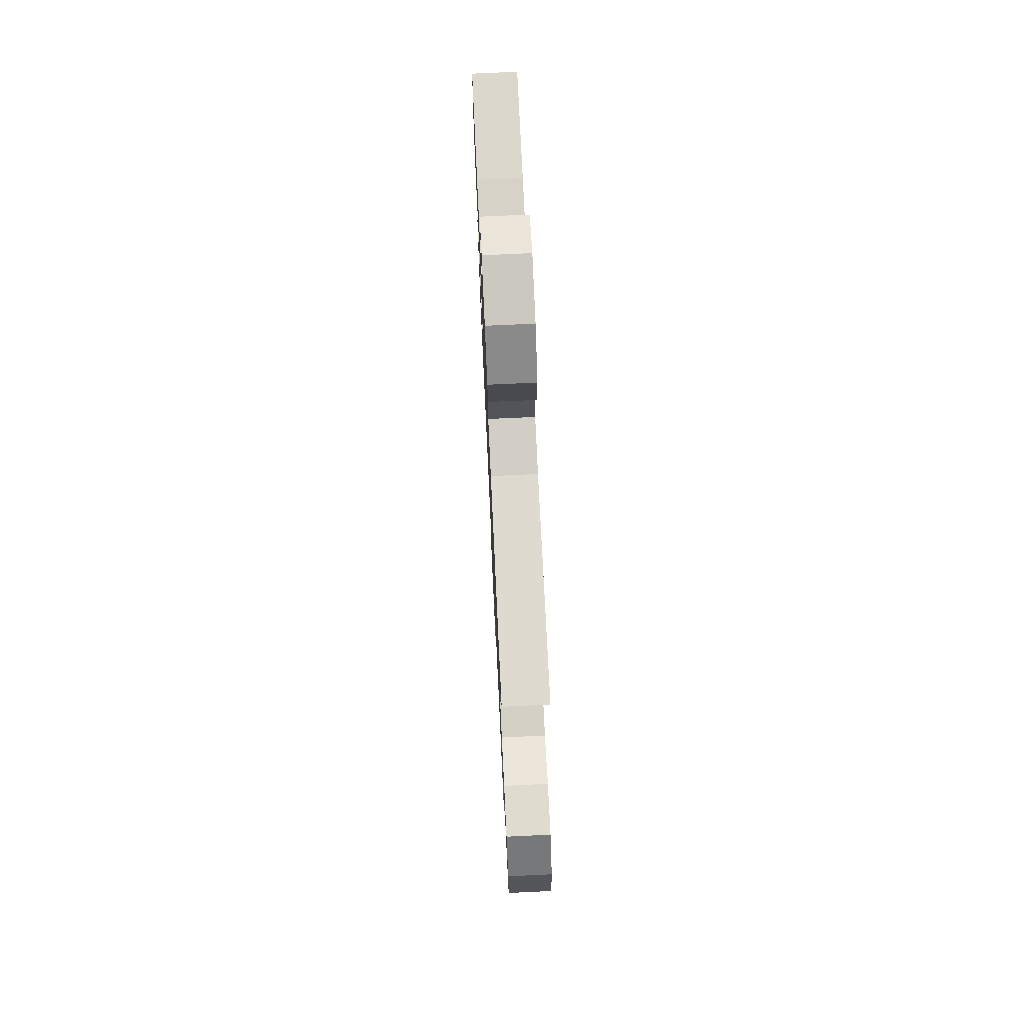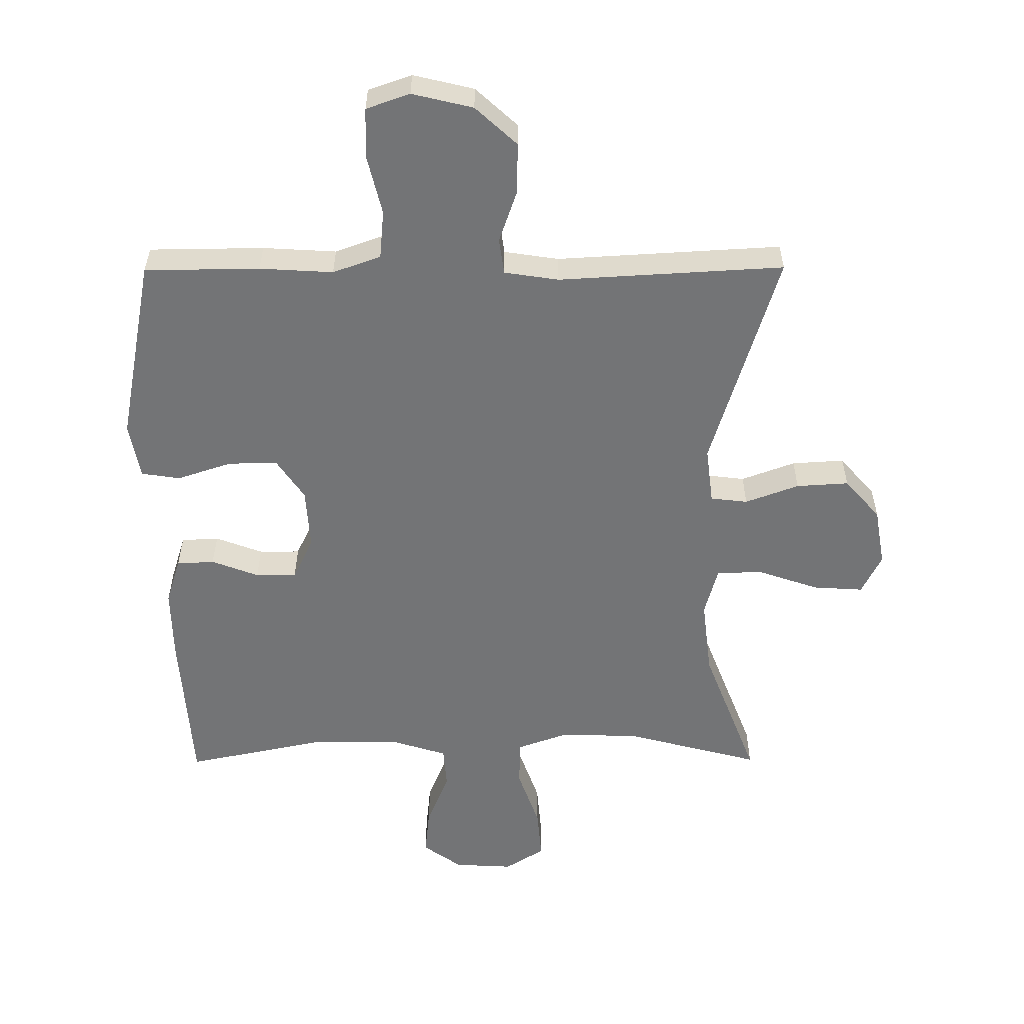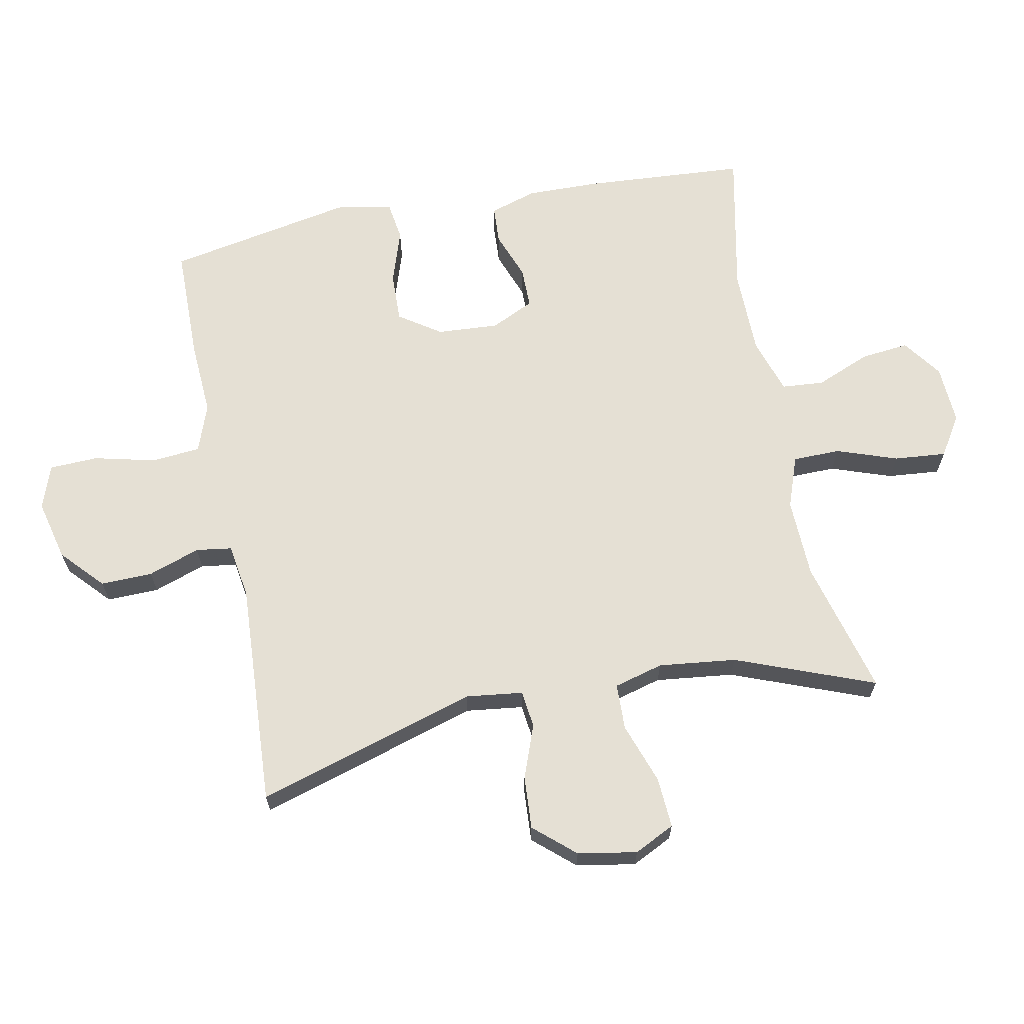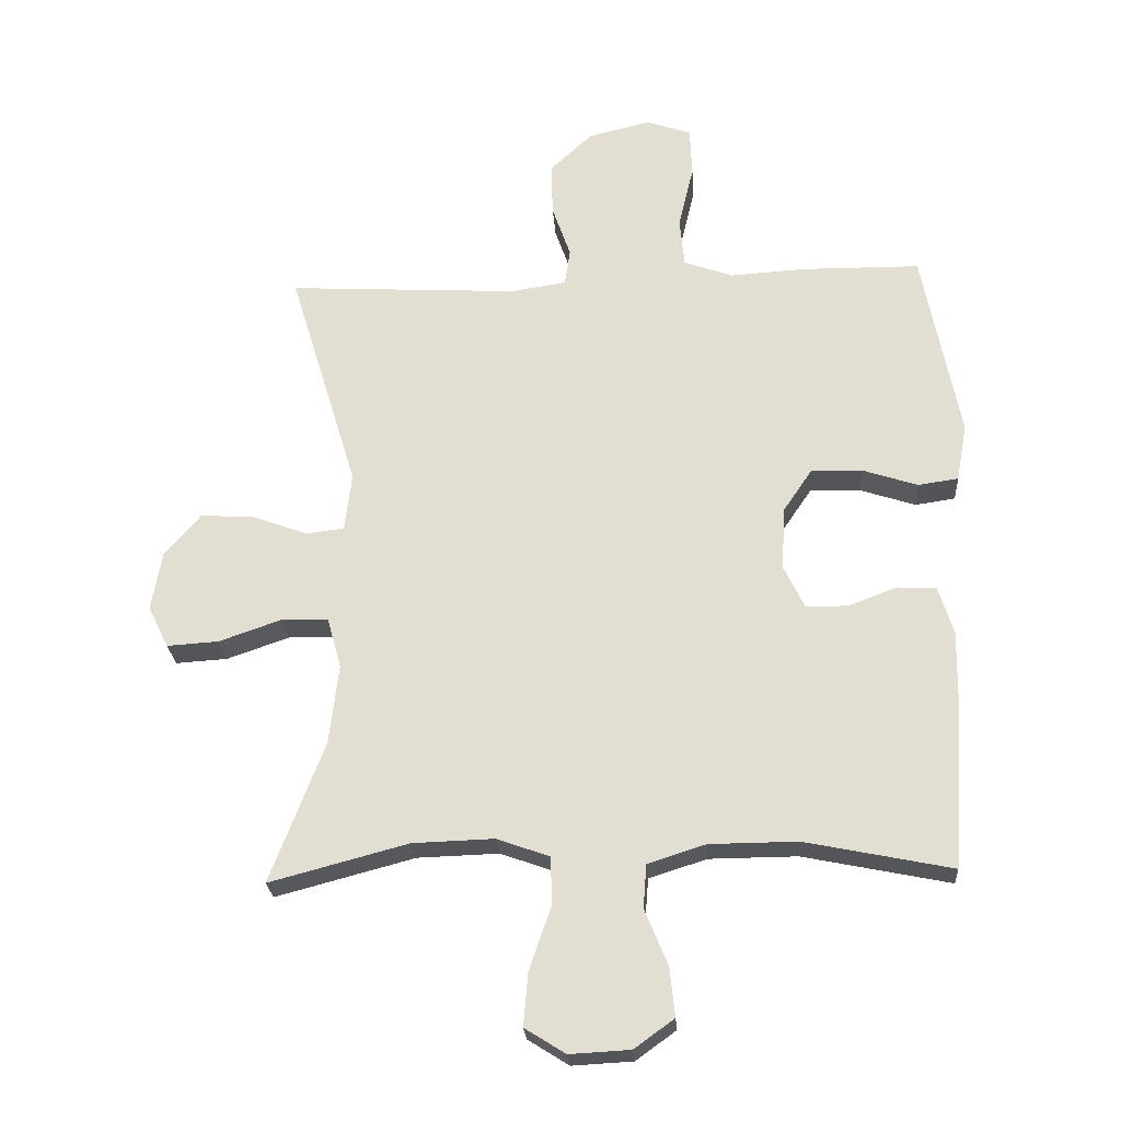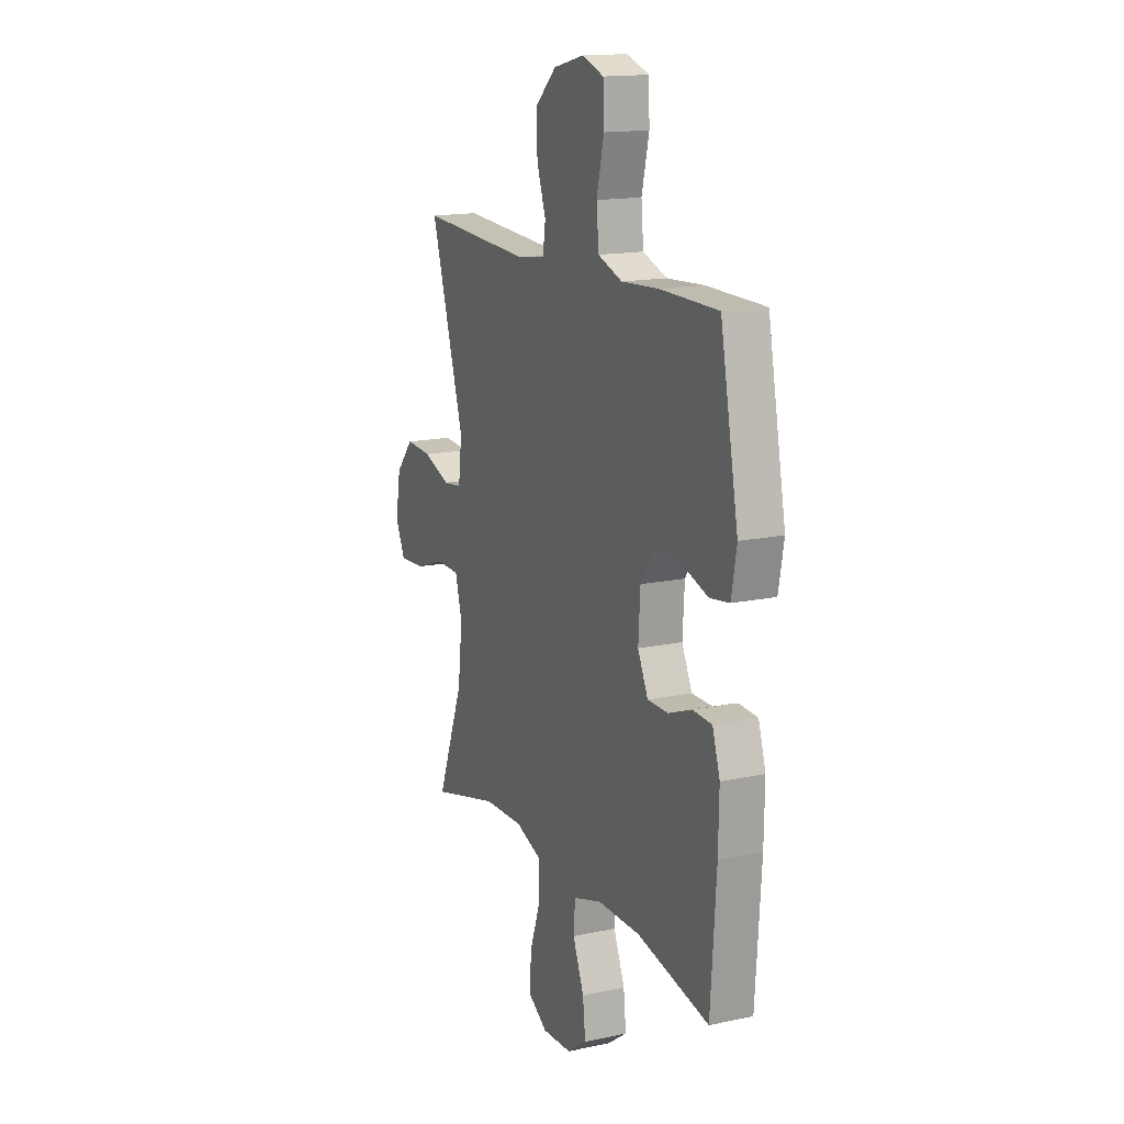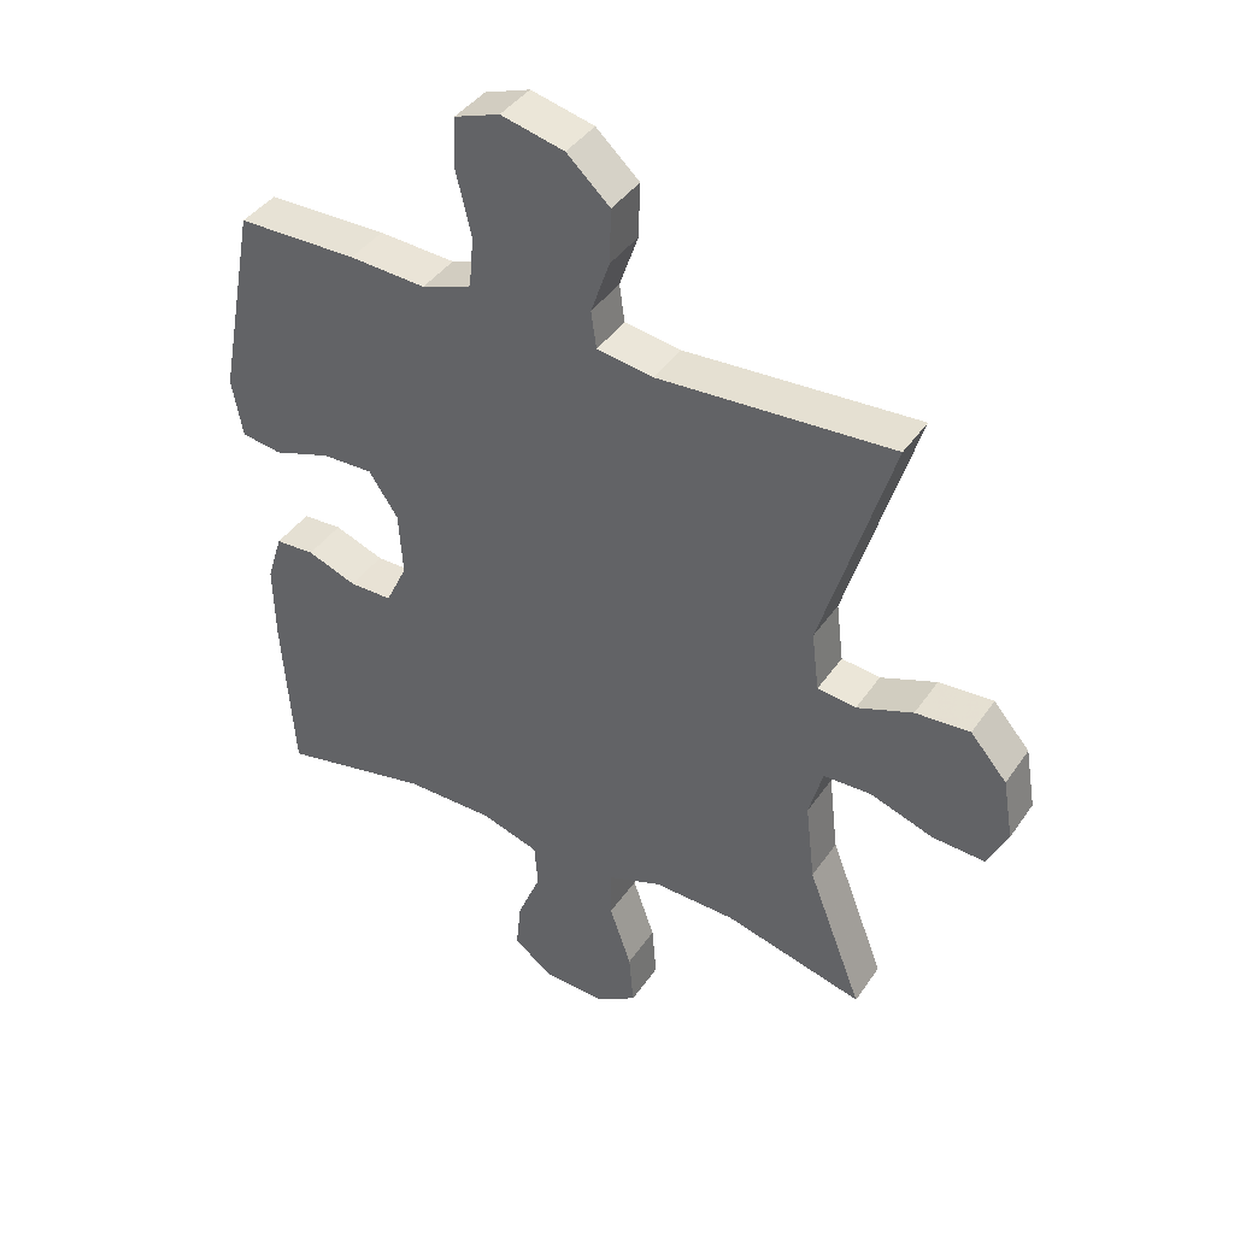
<metadata>
{"format":"obj","ext":"obj","renderer":"f3d","projection":"perspective","resolution":1024,"background":"white","views":[{"elev":74.0,"azim":87.3,"up":"+Z"},{"elev":-56.1,"azim":0.3,"up":"+Y"},{"elev":65.8,"azim":78.9,"up":"+Y"},{"elev":-24.5,"azim":-176.1,"up":"+Z"},{"elev":15.5,"azim":-114.3,"up":"+Z"},{"elev":40.8,"azim":31.2,"up":"+Z"}]}
</metadata>
<code>
v -0.5 0.07 -0.5
v -0.517 0.07 -0.248
v -0.519 0.07 -0.134
v -0.496 0.07 -0.061
v -0.437 0.07 -0.058
v -0.363 0.07 -0.086
v -0.299 0.07 -0.086
v -0.267 0.07 -0.019
v -0.273 0.07 0.077
v -0.317 0.07 0.142
v -0.394 0.07 0.14
v -0.479 0.07 0.112
v -0.54 0.07 0.121
v -0.556 0.07 0.209
v -0.5 0.07 0.5
v -0.32 0.07 0.502
v -0.205 0.07 0.495
v -0.13 0.07 0.522
v -0.123 0.07 0.598
v -0.146 0.07 0.694
v -0.143 0.07 0.77
v -0.075 0.07 0.794
v 0.02 0.07 0.771
v 0.085 0.07 0.711
v 0.083 0.07 0.63
v 0.055 0.07 0.549
v 0.063 0.07 0.493
v 0.148 0.07 0.48
v 0.5 0.07 0.5
v 0.395 0.07 0.156
v 0.406 0.07 0.067
v 0.464 0.07 0.06
v 0.548 0.07 0.091
v 0.63 0.07 0.096
v 0.685 0.07 0.033
v 0.701 0.07 -0.059
v 0.67 0.07 -0.122
v 0.591 0.07 -0.117
v 0.496 0.07 -0.084
v 0.424 0.07 -0.086
v 0.403 0.07 -0.163
v 0.417 0.07 -0.284
v 0.5 0.07 -0.5
v 0.289 0.07 -0.444
v 0.165 0.07 -0.44
v 0.084 0.07 -0.469
v 0.083 0.07 -0.543
v 0.116 0.07 -0.638
v 0.123 0.07 -0.719
v 0.061 0.07 -0.758
v -0.031 0.07 -0.753
v -0.092 0.07 -0.709
v -0.084 0.07 -0.634
v -0.049 0.07 -0.549
v -0.054 0.07 -0.483
v -0.142 0.07 -0.455
v -0.276 0.07 -0.454
v -0.5 0 -0.5
v -0.517 0 -0.248
v -0.519 0 -0.134
v -0.496 0 -0.061
v -0.437 0 -0.058
v -0.363 0 -0.086
v -0.299 0 -0.086
v -0.267 0 -0.019
v -0.273 0 0.077
v -0.317 0 0.142
v -0.394 0 0.14
v -0.479 0 0.112
v -0.54 0 0.121
v -0.556 0 0.209
v -0.5 0 0.5
v -0.32 0 0.502
v -0.205 0 0.495
v -0.13 0 0.522
v -0.123 0 0.598
v -0.146 0 0.694
v -0.143 0 0.77
v -0.075 0 0.794
v 0.02 0 0.771
v 0.085 0 0.711
v 0.083 0 0.63
v 0.055 0 0.549
v 0.063 0 0.493
v 0.148 0 0.48
v 0.5 0 0.5
v 0.395 0 0.156
v 0.406 0 0.067
v 0.464 0 0.06
v 0.548 0 0.091
v 0.63 0 0.096
v 0.685 0 0.033
v 0.701 0 -0.059
v 0.67 0 -0.122
v 0.591 0 -0.117
v 0.496 0 -0.084
v 0.424 0 -0.086
v 0.403 0 -0.163
v 0.417 0 -0.284
v 0.5 0 -0.5
v 0.289 0 -0.444
v 0.165 0 -0.44
v 0.084 0 -0.469
v 0.083 0 -0.543
v 0.116 0 -0.638
v 0.123 0 -0.719
v 0.061 0 -0.758
v -0.031 0 -0.753
v -0.092 0 -0.709
v -0.084 0 -0.634
v -0.049 0 -0.549
v -0.054 0 -0.483
v -0.142 0 -0.455
v -0.276 0 -0.454
f 52 53 54
f 51 52 54
f 50 51 54
f 49 50 54
f 48 49 54
f 47 48 54
f 46 47 54 55
f 45 46 55 56
f 42 43 44
f 41 42 44 45
f 45 56 57
f 41 45 57
f 40 41 57
f 37 38 39
f 36 37 39
f 35 36 39
f 34 35 39
f 33 34 39
f 32 33 39
f 31 32 39 40
f 28 29 30
f 40 57 1
f 31 40 1
f 30 31 1
f 28 30 1
f 27 28 1
f 24 25 26
f 23 24 26
f 22 23 26
f 21 22 26
f 20 21 26
f 19 20 26
f 15 16 17
f 14 15 17
f 13 14 17
f 12 13 17
f 11 12 17
f 10 11 17 18
f 9 10 18
f 8 9 18
f 4 5 6
f 3 4 6
f 2 3 6
f 1 2 6
f 1 6 7
f 27 1 7
f 18 19 26 27
f 8 18 27
f 7 8 27
f 111 110 109
f 111 109 108
f 111 108 107
f 111 107 106
f 111 106 105
f 111 105 104
f 112 111 104 103
f 113 112 103 102
f 101 100 99
f 102 101 99 98
f 114 113 102
f 114 102 98
f 114 98 97
f 96 95 94
f 96 94 93
f 96 93 92
f 96 92 91
f 96 91 90
f 96 90 89
f 97 96 89 88
f 87 86 85
f 58 114 97
f 58 97 88
f 58 88 87
f 58 87 85
f 58 85 84
f 83 82 81
f 83 81 80
f 83 80 79
f 83 79 78
f 83 78 77
f 83 77 76
f 74 73 72
f 74 72 71
f 74 71 70
f 74 70 69
f 74 69 68
f 75 74 68 67
f 75 67 66
f 75 66 65
f 63 62 61
f 63 61 60
f 63 60 59
f 63 59 58
f 64 63 58
f 64 58 84
f 84 83 76 75
f 84 75 65
f 84 65 64
f 1 58 59 2
f 2 59 60 3
f 3 60 61 4
f 4 61 62 5
f 5 62 63 6
f 6 63 64 7
f 7 64 65 8
f 8 65 66 9
f 9 66 67 10
f 10 67 68 11
f 11 68 69 12
f 12 69 70 13
f 13 70 71 14
f 14 71 72 15
f 15 72 73 16
f 16 73 74 17
f 17 74 75 18
f 18 75 76 19
f 19 76 77 20
f 20 77 78 21
f 21 78 79 22
f 22 79 80 23
f 23 80 81 24
f 24 81 82 25
f 25 82 83 26
f 26 83 84 27
f 27 84 85 28
f 28 85 86 29
f 29 86 87 30
f 30 87 88 31
f 31 88 89 32
f 32 89 90 33
f 33 90 91 34
f 34 91 92 35
f 35 92 93 36
f 36 93 94 37
f 37 94 95 38
f 38 95 96 39
f 39 96 97 40
f 40 97 98 41
f 41 98 99 42
f 42 99 100 43
f 43 100 101 44
f 44 101 102 45
f 45 102 103 46
f 46 103 104 47
f 47 104 105 48
f 48 105 106 49
f 49 106 107 50
f 50 107 108 51
f 51 108 109 52
f 52 109 110 53
f 53 110 111 54
f 54 111 112 55
f 55 112 113 56
f 56 113 114 57
f 57 114 58 1

</code>
